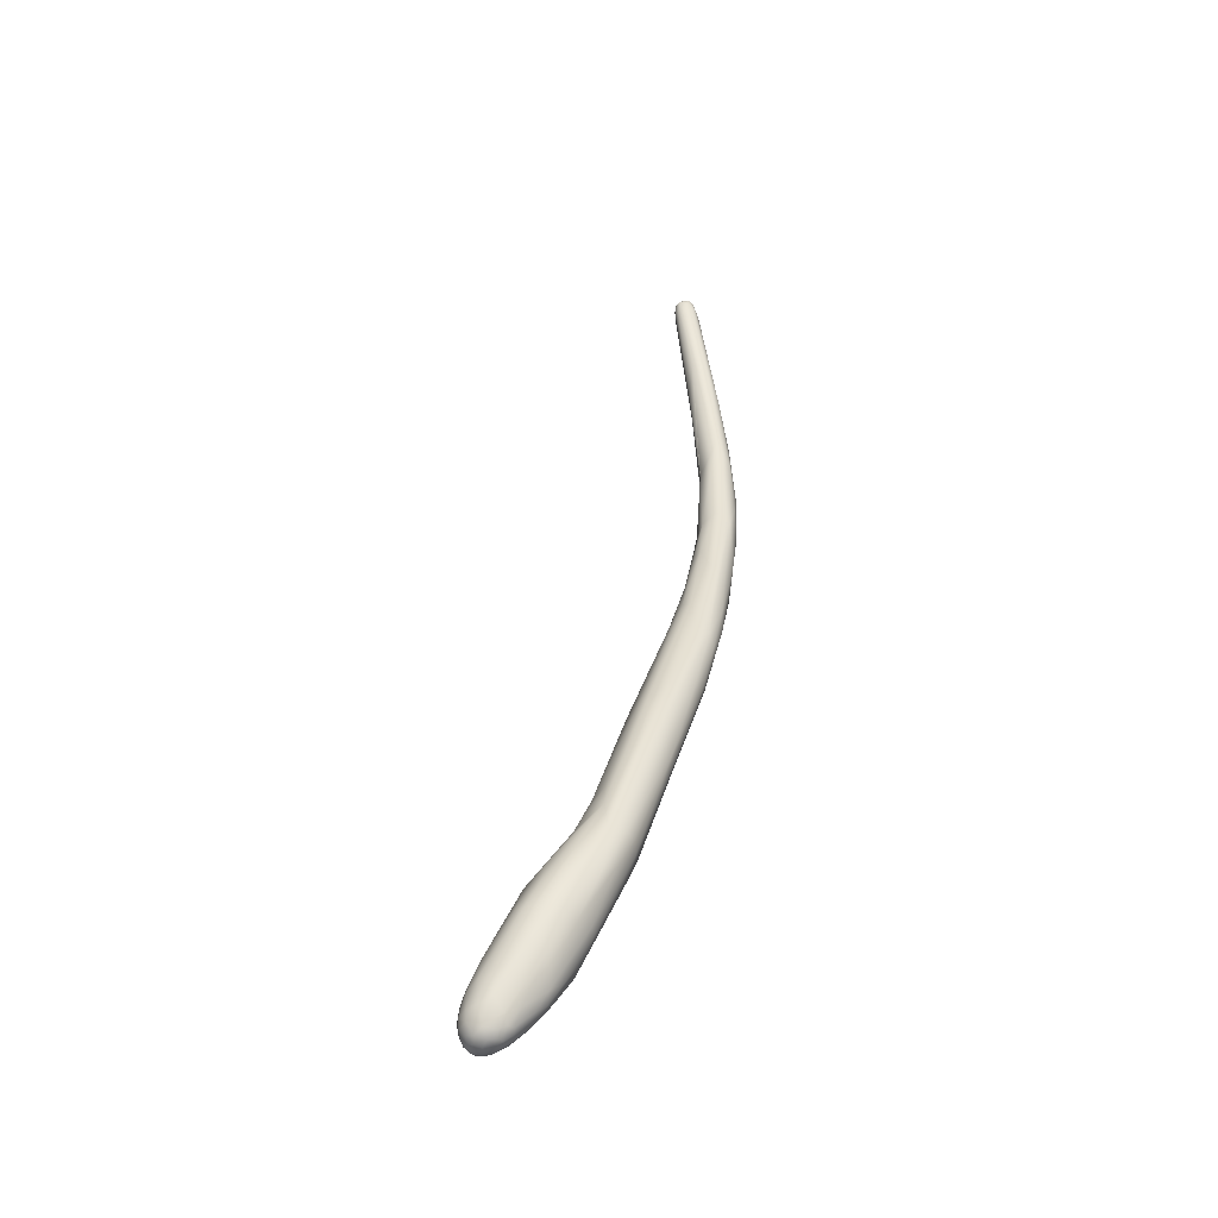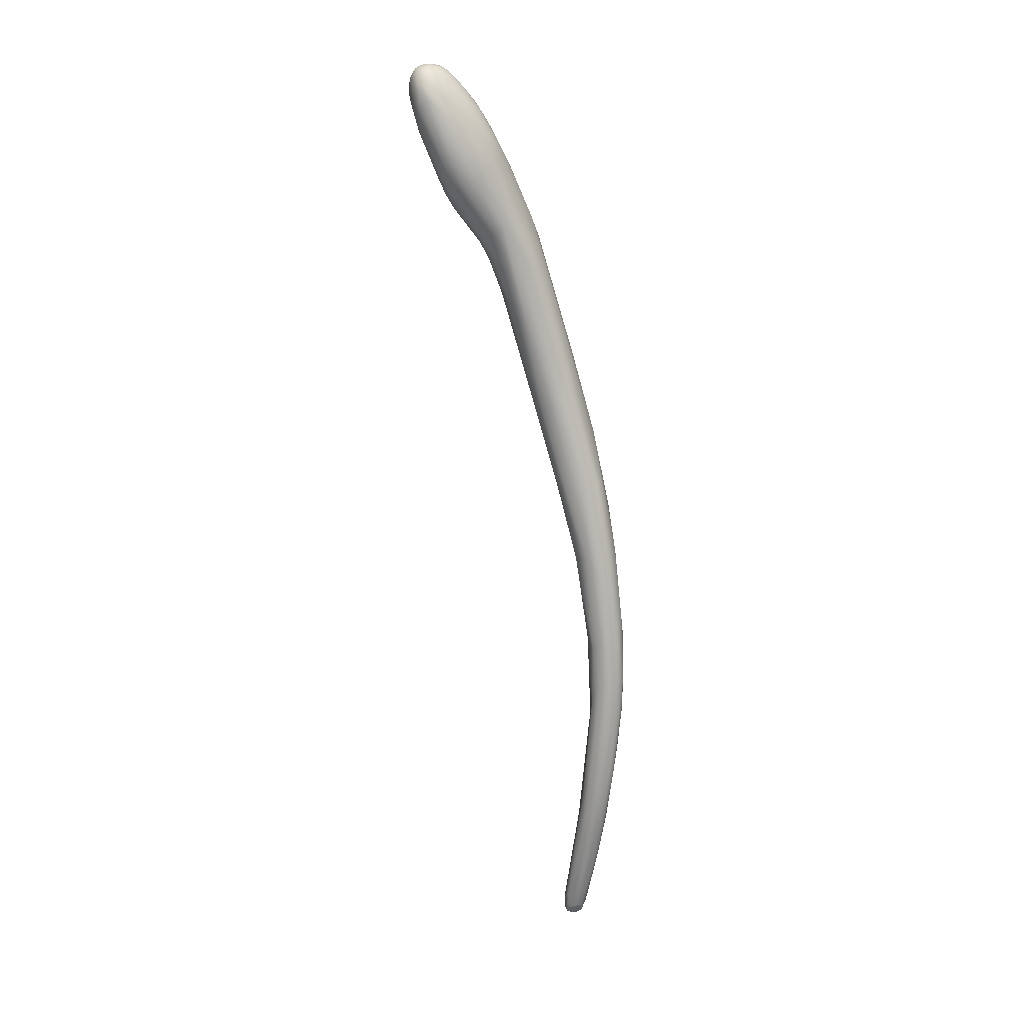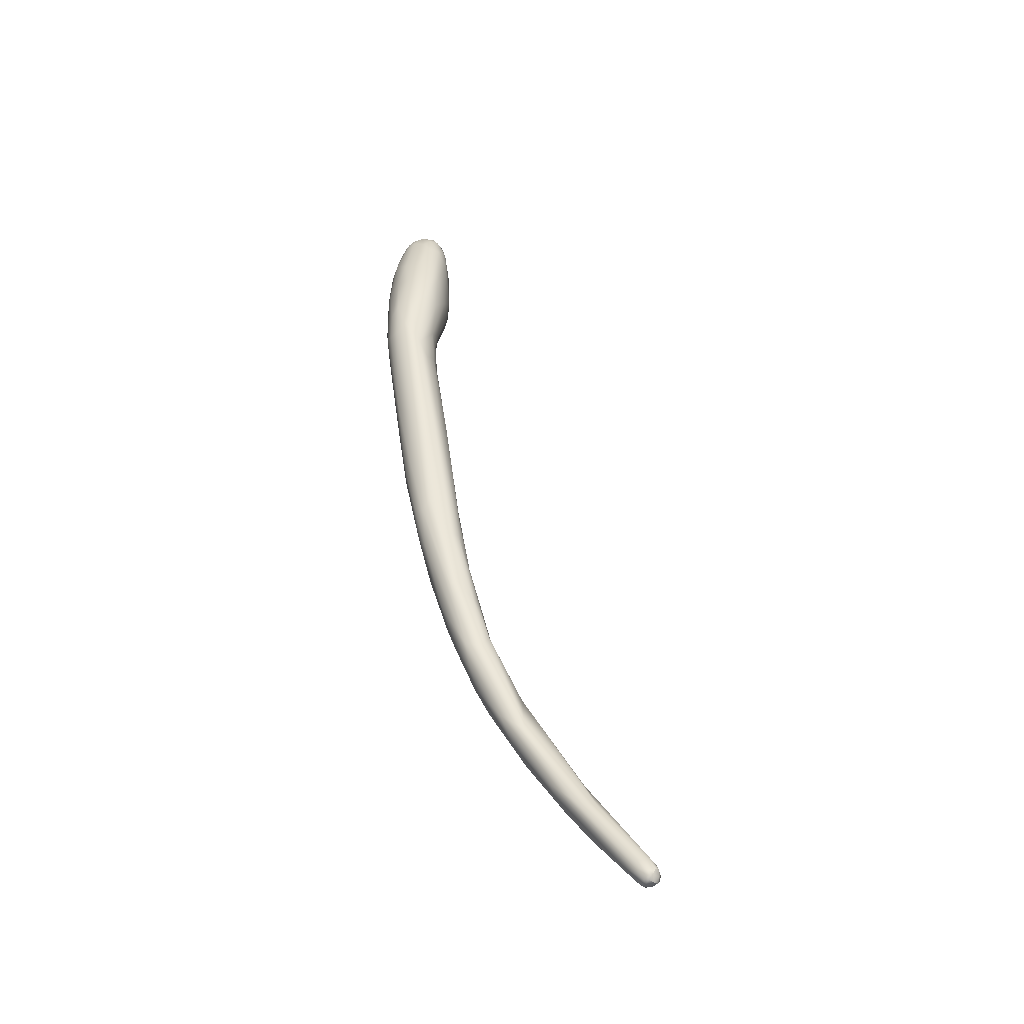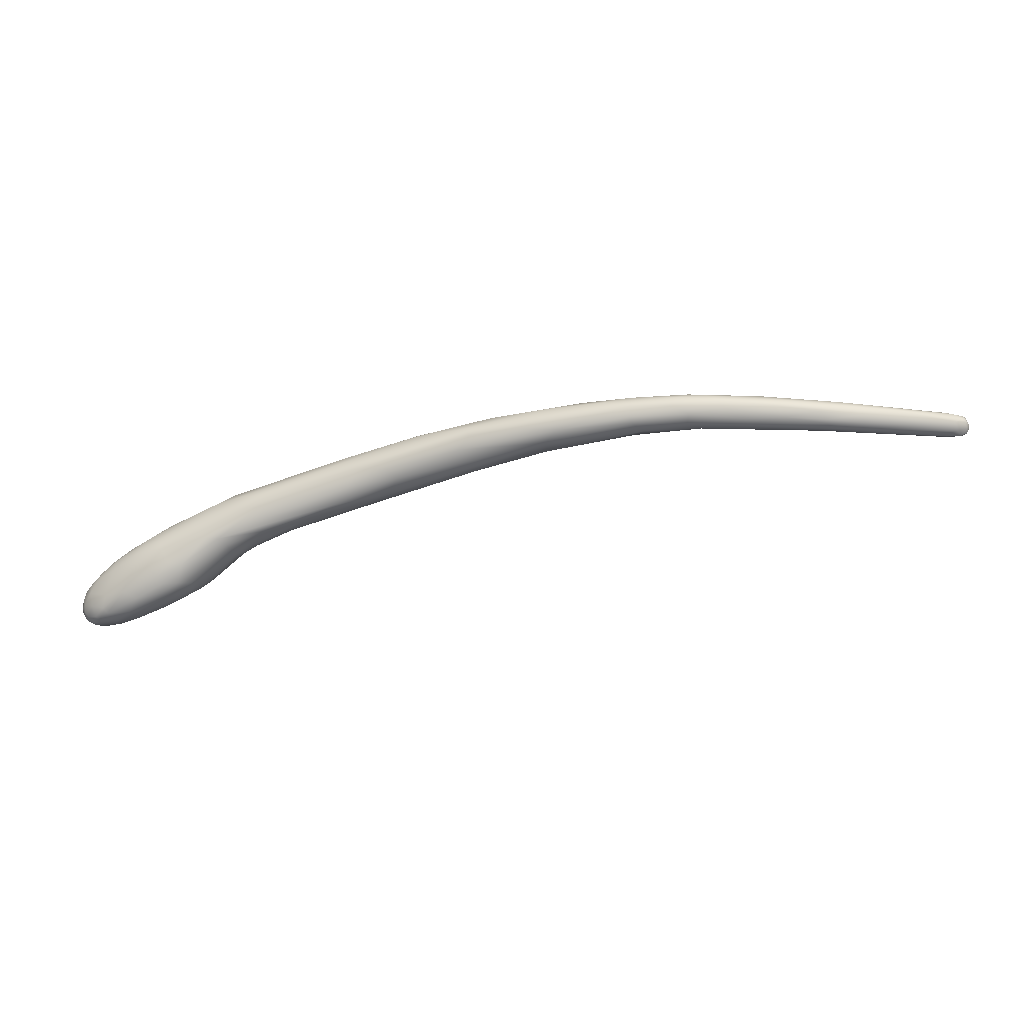
<metadata>
{"format":"obj","ext":"obj","renderer":"f3d","projection":"perspective","resolution":1024,"background":"white","views":[{"elev":50.8,"azim":87.8,"up":"+Z"},{"elev":-70.0,"azim":86.5,"up":"+Z"},{"elev":40.7,"azim":-117.9,"up":"+Z"},{"elev":12.6,"azim":178.5,"up":"+Y"}]}
</metadata>
<code>
v -105.6 -64.11 1215
v -105.4 -63.23 1215
v -106.2 -64.65 1215
v -105.1 -64.89 1215
v -105.5 -64.9 1216
v -104.3 -64.62 1215
v -106.6 -63.98 1215
v -106.9 -63.6 1215
v -106.5 -63.25 1215
v -106 -62.97 1215
v -106.5 -62.97 1215
v -106.7 -63.06 1216
v -106.8 -64.5 1215
v -107 -64.16 1216
v -106.5 -64.78 1216
v -106.8 -64.41 1216
v -107 -63.76 1216
v -106.3 -64.68 1216
v -106.2 -64.33 1217
v -106.6 -63.83 1217
v -106.8 -63.34 1216
v -106.4 -62.85 1216
v -105.3 -62.58 1215
v -104.8 -62.53 1216
v -105 -64.58 1217
v -106.5 -62.99 1216
v -106.5 -63.39 1217
v -105.1 -64.16 1217
v -106 -63.59 1217
v -104.8 -63.4 1217
v -105.3 -62.93 1217
v -101.2 -63.33 1214
v -97.13 -63.76 1214
v -96.17 -63.07 1213
v -97.35 -63.58 1216
v -100 -62.1 1214
v -99.09 -61.8 1215
v -91.56 -63.58 1214
v -92.68 -63.13 1213
v -94.07 -64.13 1215
v -95.81 -62.27 1213
v -95.41 -61.56 1214
v -96.67 -62.76 1216
v -95.46 -61.99 1216
v -92.45 -62.67 1213
v -91.98 -63.95 1214
v -91.64 -61.91 1213
v -91.75 -61.52 1214
v -92.72 -61.27 1216
v -93.89 -61.2 1215
v -88.12 -62.42 1213
v -88.43 -60.91 1214
v -87.46 -61.35 1214
v -84.95 -63.21 1214
v -83.19 -63.47 1214
v -84.48 -62.6 1213
v -86.08 -60.65 1215
v -86.06 -61.98 1217
v -80.22 -63.77 1215
v -82.62 -61.62 1214
v -82.21 -63.79 1216
v -83.16 -60.85 1216
v -78.79 -63.16 1214
v -78.93 -62.22 1214
v -81.62 -60.86 1214
v -81.41 -60.56 1215
v -74.73 -64.05 1215
v -73.79 -64.69 1216
v -77.27 -61.39 1214
v -75.54 -62.83 1218
v -78.01 -60.72 1215
v -79.04 -60.56 1216
v -76.62 -60.9 1217
v -73.18 -62.57 1215
v -73.17 -61.58 1215
v -73.49 -60.95 1216
v -73.44 -63.24 1215
v -74.49 -64.14 1218
v -74.24 -61.61 1218
v -69.54 -62.69 1215
v -69.83 -65.28 1218
v -70.02 -64.67 1219
v -70.44 -61.47 1216
v -65.01 -65.46 1216
v -65.27 -66.52 1218
v -66.1 -64.09 1216
v -65.78 -66.37 1219
v -68.77 -61.7 1218
v -67.54 -63.34 1220
v -67.49 -64.08 1220
v -61.18 -67.59 1218
v -62.51 -64.05 1217
v -60.76 -67.82 1220
v -62.26 -66.88 1221
v -64.51 -62.99 1217
v -64.57 -62.41 1218
v -61.97 -66.14 1221
v -58.06 -68.96 1220
v -61.66 -63.35 1220
v -56.44 -66.37 1218
v -57.44 -64.91 1218
v -56.97 -64.45 1219
v -57.29 -65.99 1222
v -56.91 -64.45 1221
v -59.74 -63.47 1220
v -58.05 -64.8 1222
v -50.13 -69.52 1219
v -49.2 -71.4 1220
v -47.99 -72.61 1222
v -49.03 -68.61 1219
v -47.97 -72.56 1223
v -48.36 -71.56 1224
v -48.78 -70.77 1225
v -52.25 -65.57 1221
v -52.16 -65.7 1222
v -50.59 -66.75 1223
v -51.02 -68.73 1224
v -41.29 -73.84 1221
v -43.59 -72.5 1220
v -45.27 -70.5 1220
v -45.95 -68.8 1220
v -45.55 -70.87 1226
v -46.85 -69.17 1225
v -38.86 -75.48 1222
v -38.9 -75.9 1224
v -44.16 -68.59 1222
v -44.84 -68.15 1223
v -43.53 -68.9 1224
v -30.47 -80.95 1223
v -30.49 -81.31 1224
v -32.4 -76.84 1221
v -33.17 -78.15 1222
v -33.21 -78.64 1223
v -36.32 -75.41 1221
v -35 -77.16 1222
v -35.35 -77.45 1223
v -33.89 -78.48 1225
v -36.8 -73.87 1221
v -35.86 -72.87 1221
v -35.73 -77.25 1225
v -35 -77.3 1226
v -38.45 -75.76 1225
v -38.96 -74.73 1226
v -26.49 -82.17 1221
v -25.51 -81.83 1221
v -25.28 -83.99 1223
v -27.36 -80.73 1221
v -27.78 -78.84 1221
v -28.63 -81.69 1222
v -28.69 -80.86 1221
v -27.1 -82.72 1222
v -29.11 -82.12 1223
v -28.16 -82.77 1224
v -31.56 -76.16 1221
v -30.21 -76.12 1221
v -29.99 -81.32 1226
v -33.09 -73.26 1222
v -31.4 -79.56 1227
v -35.89 -71.86 1222
v -36.93 -74.83 1227
v -20.62 -85.16 1222
v -22.91 -82.46 1221
v -23.54 -84.05 1222
v -22.92 -84.99 1223
v -22.17 -83.97 1222
v -20.81 -85.9 1224
v -25.87 -80.76 1221
v -25.17 -80.1 1221
v -24.34 -79.4 1221
v -23.26 -85.13 1224
v -23.45 -84.7 1226
v -26.38 -78.6 1221
v -27.31 -81.83 1228
v -29.56 -75.59 1222
v -29.43 -74.75 1223
v -29.42 -79.84 1228
v -26.94 -81.28 1228
v -30.83 -73.43 1225
v -30.03 -76.85 1228
v -30.63 -78.1 1228
v -33.7 -72.3 1223
v -33.04 -72.49 1225
v -31.07 -74.04 1227
v -32.61 -75.89 1228
v -33.88 -74.5 1228
v -33.85 -72.57 1226
v -34.28 -73.13 1227
v -19.78 -84.2 1222
v -19.3 -83.67 1222
v -18.42 -84.73 1222
v -20.39 -85.73 1223
v -19.38 -86.21 1224
v -18.91 -85.21 1222
v -18.85 -85.65 1223
v -18.68 -86.09 1224
v -18.15 -85.47 1223
v -17.9 -85.92 1224
v -18.01 -86.19 1224
v -18.84 -86.36 1225
v -18.55 -86.38 1226
v -21.58 -81.82 1221
v -19.55 -82.38 1222
v -20.64 -86.08 1225
v -21.33 -85.72 1226
v -19.65 -86.31 1225
v -20.01 -86.17 1226
v -20.77 -85.67 1227
v -19.21 -86.38 1225
v -18.94 -86.25 1226
v -22.52 -79.65 1222
v -21.57 -84.71 1227
v -25.55 -77.41 1222
v -22.89 -78.25 1223
v -25.24 -76.75 1223
v -24.67 -80.4 1228
v -26.04 -75.89 1226
v -26.15 -76.14 1226
v -27.95 -78.71 1229
v -26.86 -78.06 1228
v -26 -77.28 1228
v -27.2 -80.23 1229
v -30.46 -75.16 1228
v -18.1 -83.69 1223
v -17.46 -85.03 1223
v -17.36 -85.5 1224
v -17.42 -85.98 1224
v -17.11 -84.62 1224
v -16.96 -85.11 1224
v -16.95 -85.5 1224
v -16.81 -85.44 1225
v -16.77 -84.43 1224
v -16.68 -84.89 1225
v -17.04 -83.87 1224
v -16.63 -84.96 1225
v -16.56 -84.31 1225
v -16.82 -83.51 1225
v -16.59 -84.51 1226
v -17.93 -86.29 1225
v -18.07 -86.22 1226
v -17.49 -86.08 1226
v -17.05 -85.78 1225
v -17 -85.65 1226
v -17.39 -85.71 1226
v -16.84 -85.13 1226
v -17.71 -82.58 1224
v -18.51 -81.24 1224
v -19.14 -85.66 1227
v -18.18 -85.64 1227
v -19.24 -84.74 1228
v -17.2 -85.12 1227
v -17.65 -84.42 1227
v -20.24 -80.16 1223
v -20.59 -79.27 1225
v -20.02 -79.67 1226
v -18.56 -82.88 1228
v -21.14 -83.71 1228
v -19.81 -83.55 1228
v -23.25 -77.63 1224
v -21.9 -78.34 1226
v -20.81 -79.5 1226
v -24.21 -76.85 1225
v -23.27 -79.53 1228
v -17.66 -82.03 1225
v -16.69 -83.58 1226
v -16.91 -82.94 1226
v -16.97 -82.97 1226
v -16.95 -83.39 1226
v -17.47 -82.21 1226
v -17.31 -82.83 1227
v -17.5 -83.3 1227
v -17.83 -82.12 1227
v -17.79 -82.58 1227
v -16.91 -84.13 1227
v -18.74 -80.83 1225
v -19.13 -80.64 1226
v -19.13 -81.54 1227
v -106.2 -64.65 1215
v -106.8 -64.5 1215
v -106.8 -64.5 1215
v -106.8 -64.5 1215
v -107 -64.16 1216
v -107 -63.76 1216
v -106.2 -64.33 1217
v -82.21 -63.79 1216
g grp1
f 1 2 32
f 7 9 2
f 1 7 2
f 7 3 13
f 277 4 15
f 278 277 15
f 4 5 15
f 3 7 1
f 1 6 3
f 277 6 4
f 40 25 5
f 40 35 25
f 7 14 8
f 17 8 14
f 7 8 9
f 2 10 36
f 2 9 10
f 10 9 11
f 11 9 8
f 12 11 8
f 12 17 21
f 12 8 17
f 36 10 23
f 23 10 11
f 22 23 11
f 22 11 12
f 12 26 22
f 26 12 21
f 7 279 14
f 280 15 281
f 15 5 18
f 18 16 15
f 15 16 281
f 282 281 16
f 16 18 19
f 20 16 19
f 282 16 20
f 25 18 5
f 25 283 18
f 282 20 21
f 29 20 283
f 27 21 20
f 29 27 20
f 1 32 33
f 36 23 37
f 6 1 33
f 24 23 22
f 26 24 22
f 25 35 28
f 28 283 25
f 283 28 29
f 21 27 26
f 31 29 30
f 28 30 29
f 24 26 31
f 26 27 31
f 29 31 27
f 43 28 35
f 43 30 28
f 31 30 44
f 44 30 43
f 33 46 6
f 46 4 6
f 41 2 36
f 32 2 41
f 46 40 4
f 4 40 5
f 34 33 32
f 41 34 32
f 42 41 36
f 58 43 35
f 24 37 23
f 42 36 37
f 50 37 24
f 31 49 24
f 42 37 50
f 50 24 49
f 44 49 31
f 33 39 38
f 51 39 45
f 45 34 41
f 33 38 46
f 45 39 34
f 39 33 34
f 47 45 41
f 55 59 46
f 47 51 45
f 39 54 38
f 54 39 51
f 53 47 48
f 55 46 38
f 40 46 61
f 48 47 41
f 48 41 42
f 50 52 42
f 52 48 42
f 35 40 284
f 56 54 51
f 53 51 47
f 55 38 54
f 53 48 52
f 52 65 53
f 59 61 46
f 58 35 61
f 50 57 52
f 57 50 49
f 58 44 43
f 63 54 56
f 63 55 54
f 64 63 56
f 60 51 53
f 60 56 51
f 66 65 52
f 66 52 57
f 62 57 49
f 60 64 56
f 55 63 59
f 59 68 61
f 78 58 61
f 68 78 61
f 70 58 78
f 58 79 62
f 44 62 49
f 62 44 58
f 63 64 77
f 63 67 59
f 69 64 60
f 67 63 77
f 65 69 60
f 65 60 53
f 66 71 65
f 57 62 72
f 57 72 66
f 72 71 66
f 62 73 72
f 79 73 62
f 64 69 74
f 77 64 74
f 74 69 75
f 59 67 68
f 71 69 65
f 70 79 58
f 85 68 67
f 77 84 67
f 67 84 85
f 77 86 84
f 81 82 78
f 86 77 74
f 69 71 75
f 70 78 82
f 81 78 68
f 90 89 70
f 90 70 82
f 72 76 71
f 79 70 89
f 79 89 106
f 72 73 76
f 85 87 68
f 87 81 68
f 74 75 80
f 74 80 86
f 95 80 75
f 75 83 95
f 94 82 81
f 97 82 94
f 90 82 97
f 87 94 81
f 83 75 71
f 76 83 71
f 76 88 83
f 73 88 76
f 73 79 88
f 88 79 99
f 85 84 91
f 92 86 80
f 92 80 95
f 94 87 93
f 95 83 96
f 83 88 96
f 89 103 106
f 84 108 91
f 100 86 92
f 97 103 90
f 103 89 90
f 106 99 79
f 100 84 86
f 85 91 98
f 85 98 87
f 101 100 92
f 95 101 92
f 95 102 101
f 96 102 95
f 96 88 105
f 105 88 99
f 97 117 103
f 84 100 107
f 100 110 107
f 107 108 84
f 91 109 98
f 110 100 101
f 121 110 101
f 98 93 87
f 94 93 112
f 105 102 96
f 113 97 94
f 99 104 105
f 99 106 104
f 119 108 107
f 109 111 98
f 108 109 91
f 111 93 98
f 102 121 101
f 102 105 114
f 105 104 115
f 115 114 105
f 104 106 116
f 104 116 115
f 117 123 103
f 123 106 103
f 119 107 120
f 110 121 120
f 111 109 125
f 107 110 120
f 111 112 93
f 126 121 102
f 126 102 114
f 113 94 112
f 117 97 113
f 127 114 115
f 108 119 118
f 108 118 124
f 138 119 120
f 139 138 120
f 120 121 139
f 124 125 109
f 109 108 124
f 143 160 112
f 112 111 142
f 143 112 142
f 160 122 113
f 126 114 127
f 160 113 112
f 122 117 113
f 117 122 123
f 127 115 128
f 128 115 116
f 134 118 119
f 124 118 135
f 135 118 134
f 125 140 142
f 111 125 142
f 141 143 142
f 160 185 122
f 106 123 116
f 123 128 116
f 122 185 123
f 128 123 187
f 133 132 129
f 129 130 133
f 149 129 132
f 129 152 130
f 132 134 131
f 131 134 154
f 132 133 135
f 130 137 133
f 130 156 137
f 139 154 138
f 139 155 154
f 135 136 124
f 134 132 135
f 135 133 136
f 133 137 136
f 156 141 137
f 137 141 140
f 119 138 154
f 134 119 154
f 159 139 121
f 136 125 124
f 125 136 140
f 136 137 140
f 140 141 142
f 159 121 126
f 159 126 181
f 143 141 160
f 126 127 181
f 150 147 144
f 145 147 167
f 147 145 144
f 146 152 151
f 163 151 144
f 163 146 151
f 148 147 131
f 148 167 147
f 152 129 149
f 149 151 152
f 150 144 149
f 149 144 151
f 153 152 146
f 150 149 132
f 132 131 150
f 131 147 150
f 148 131 154
f 130 152 153
f 156 130 153
f 170 171 153
f 156 153 171
f 141 156 158
f 173 158 156
f 139 174 155
f 157 174 139
f 181 157 159
f 181 175 157
f 176 160 158
f 180 160 176
f 157 139 159
f 160 141 158
f 180 184 160
f 185 160 184
f 181 127 182
f 182 127 128
f 187 123 185
f 165 188 161
f 188 193 161
f 193 194 161
f 161 194 191
f 163 144 165
f 165 144 145
f 168 169 201
f 164 146 163
f 163 161 164
f 164 161 191
f 165 161 163
f 165 162 188
f 188 162 201
f 164 191 166
f 170 164 166
f 168 167 148
f 169 168 172
f 162 145 167
f 165 145 162
f 167 168 162
f 153 146 170
f 164 170 146
f 166 203 170
f 172 148 155
f 168 148 172
f 172 212 169
f 212 172 155
f 169 212 210
f 173 171 211
f 174 212 155
f 214 212 175
f 155 148 154
f 212 174 175
f 173 156 171
f 211 177 173
f 256 177 211
f 157 175 174
f 181 178 175
f 178 214 175
f 158 173 176
f 173 177 176
f 177 221 176
f 180 221 218
f 221 180 176
f 256 221 177
f 218 179 180
f 182 178 181
f 186 183 182
f 222 183 187
f 185 222 187
f 187 183 186
f 217 182 183
f 220 183 222
f 220 217 183
f 179 184 180
f 184 179 185
f 222 185 179
f 186 182 128
f 187 186 128
f 201 202 189
f 188 190 193
f 201 189 188
f 224 196 190
f 188 189 190
f 189 202 223
f 223 224 190
f 189 223 190
f 191 192 166
f 191 194 195
f 195 192 191
f 192 195 199
f 192 199 205
f 190 196 193
f 193 196 194
f 197 194 196
f 195 194 197
f 198 195 197
f 198 199 195
f 224 225 196
f 196 225 197
f 225 226 197
f 226 198 197
f 199 208 205
f 199 200 208
f 200 209 208
f 238 199 198
f 238 200 199
f 209 200 239
f 201 162 168
f 202 245 223
f 192 205 166
f 170 203 204
f 205 203 166
f 205 206 203
f 204 203 206
f 206 207 204
f 208 206 205
f 208 209 206
f 209 207 206
f 209 247 207
f 169 210 201
f 202 201 210
f 252 202 210
f 171 170 204
f 204 207 171
f 211 171 207
f 247 211 207
f 212 213 210
f 213 212 214
f 252 210 213
f 261 258 214
f 258 213 214
f 261 253 258
f 257 215 256
f 178 261 214
f 261 178 216
f 216 182 217
f 178 182 216
f 215 218 221
f 256 215 221
f 218 219 179
f 219 218 215
f 220 222 219
f 222 179 219
f 223 245 233
f 223 227 224
f 227 228 224
f 228 225 224
f 225 229 226
f 225 228 229
f 229 241 226
f 231 232 228
f 232 229 228
f 227 231 228
f 232 230 229
f 229 230 241
f 223 233 227
f 234 230 232
f 233 231 227
f 234 242 230
f 234 244 242
f 234 232 235
f 237 234 235
f 231 235 232
f 237 244 234
f 231 233 236
f 235 231 236
f 236 233 245
f 237 273 244
f 226 238 198
f 239 200 238
f 238 226 240
f 240 239 238
f 239 240 243
f 240 226 241
f 242 240 241
f 240 242 243
f 243 248 239
f 248 209 239
f 242 241 230
f 242 244 243
f 244 250 243
f 273 250 244
f 252 245 202
f 252 246 245
f 246 263 245
f 274 263 246
f 245 263 236
f 249 211 247
f 248 247 209
f 248 249 247
f 250 248 243
f 251 248 250
f 248 251 249
f 250 273 251
f 253 252 213
f 253 246 252
f 259 254 253
f 253 274 246
f 274 253 254
f 254 259 260
f 274 254 275
f 275 254 260
f 275 260 276
f 255 262 257
f 262 255 276
f 276 260 262
f 249 256 211
f 251 257 249
f 257 256 249
f 251 255 257
f 258 253 213
f 253 261 259
f 262 260 220
f 217 220 260
f 259 217 260
f 257 262 215
f 261 216 259
f 259 216 217
f 219 215 262
f 220 219 262
f 235 236 264
f 237 235 264
f 236 265 264
f 237 264 273
f 265 236 263
f 263 274 268
f 255 270 272
f 270 255 251
f 272 276 255
f 264 265 266
f 264 266 267
f 264 267 273
f 265 263 268
f 265 268 266
f 273 267 270
f 268 269 266
f 266 269 267
f 268 274 275
f 268 275 271
f 268 271 269
f 272 270 269
f 269 270 267
f 269 271 272
f 271 275 276
f 271 276 272
f 251 273 270

</code>
